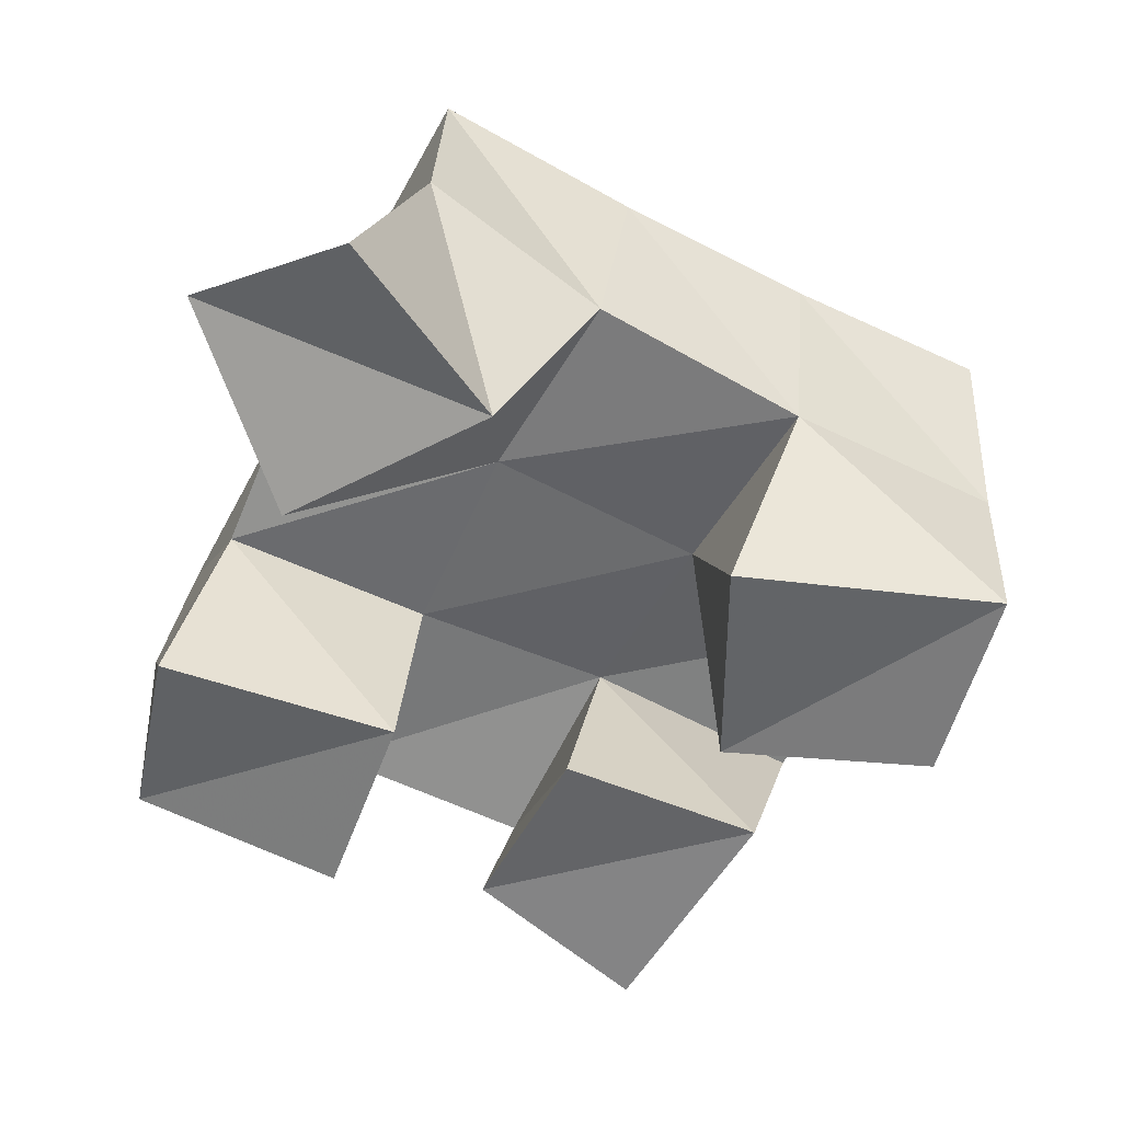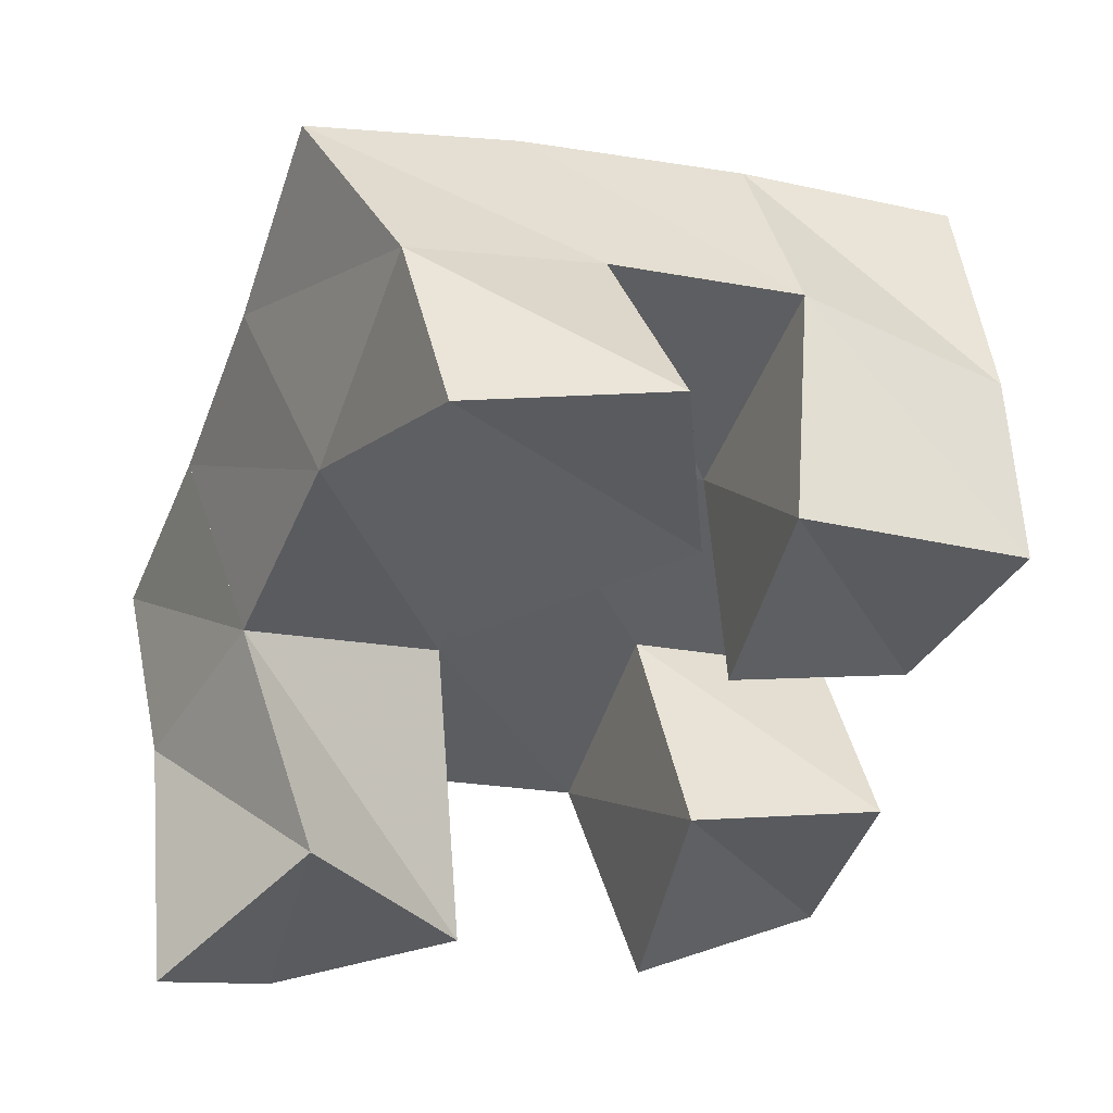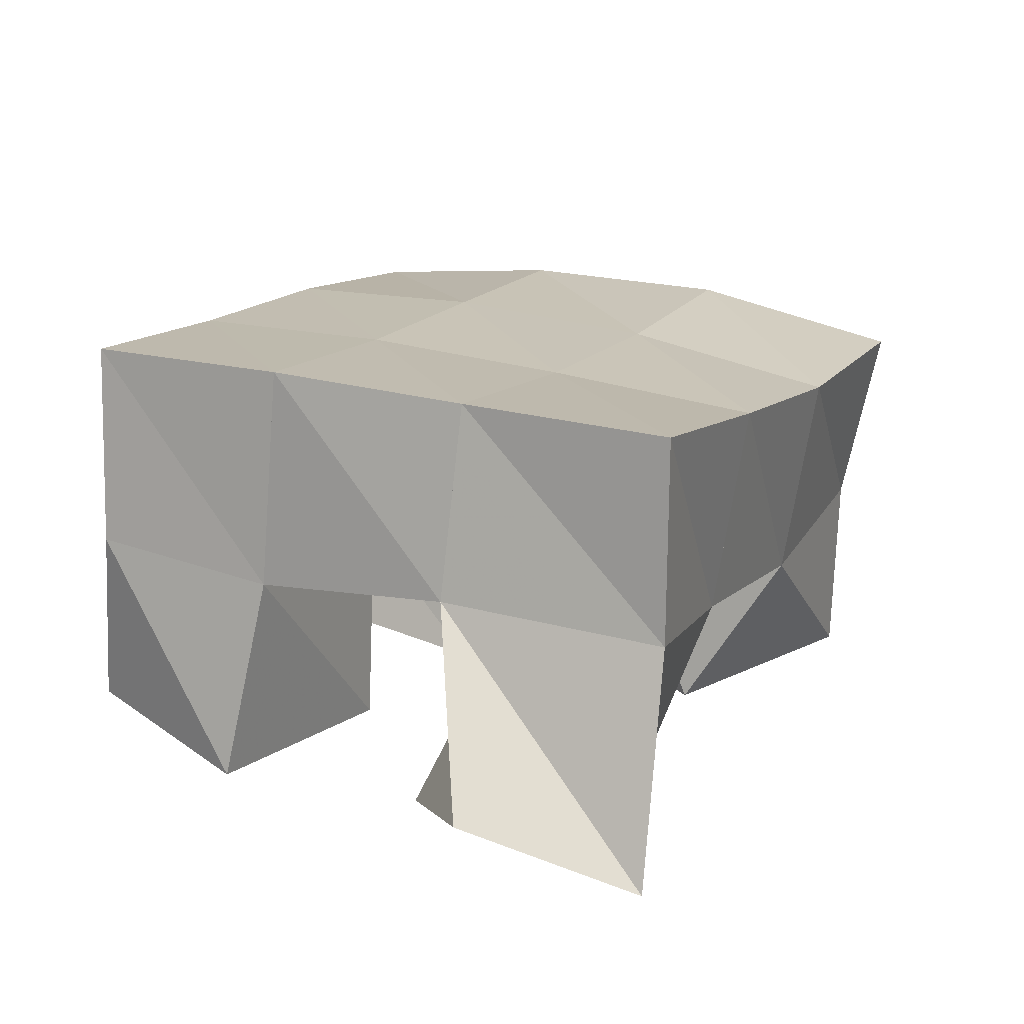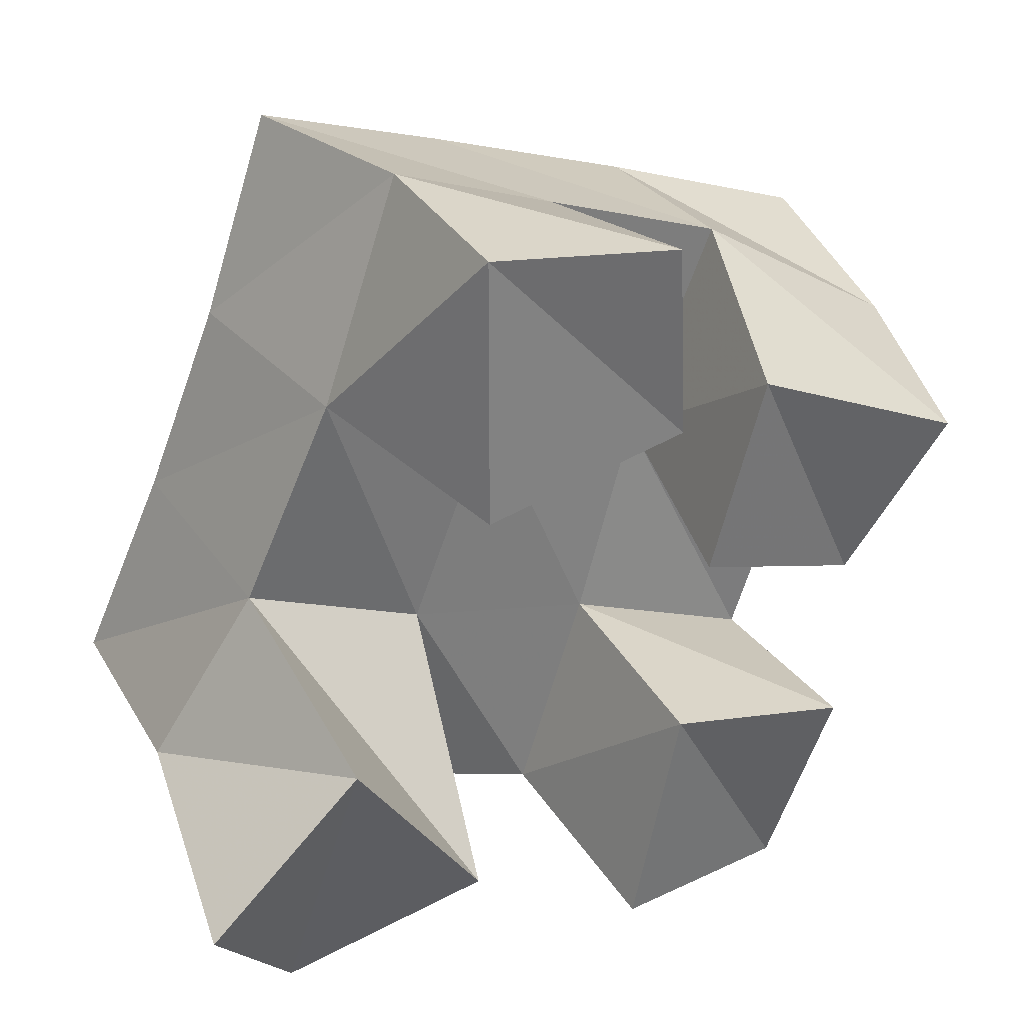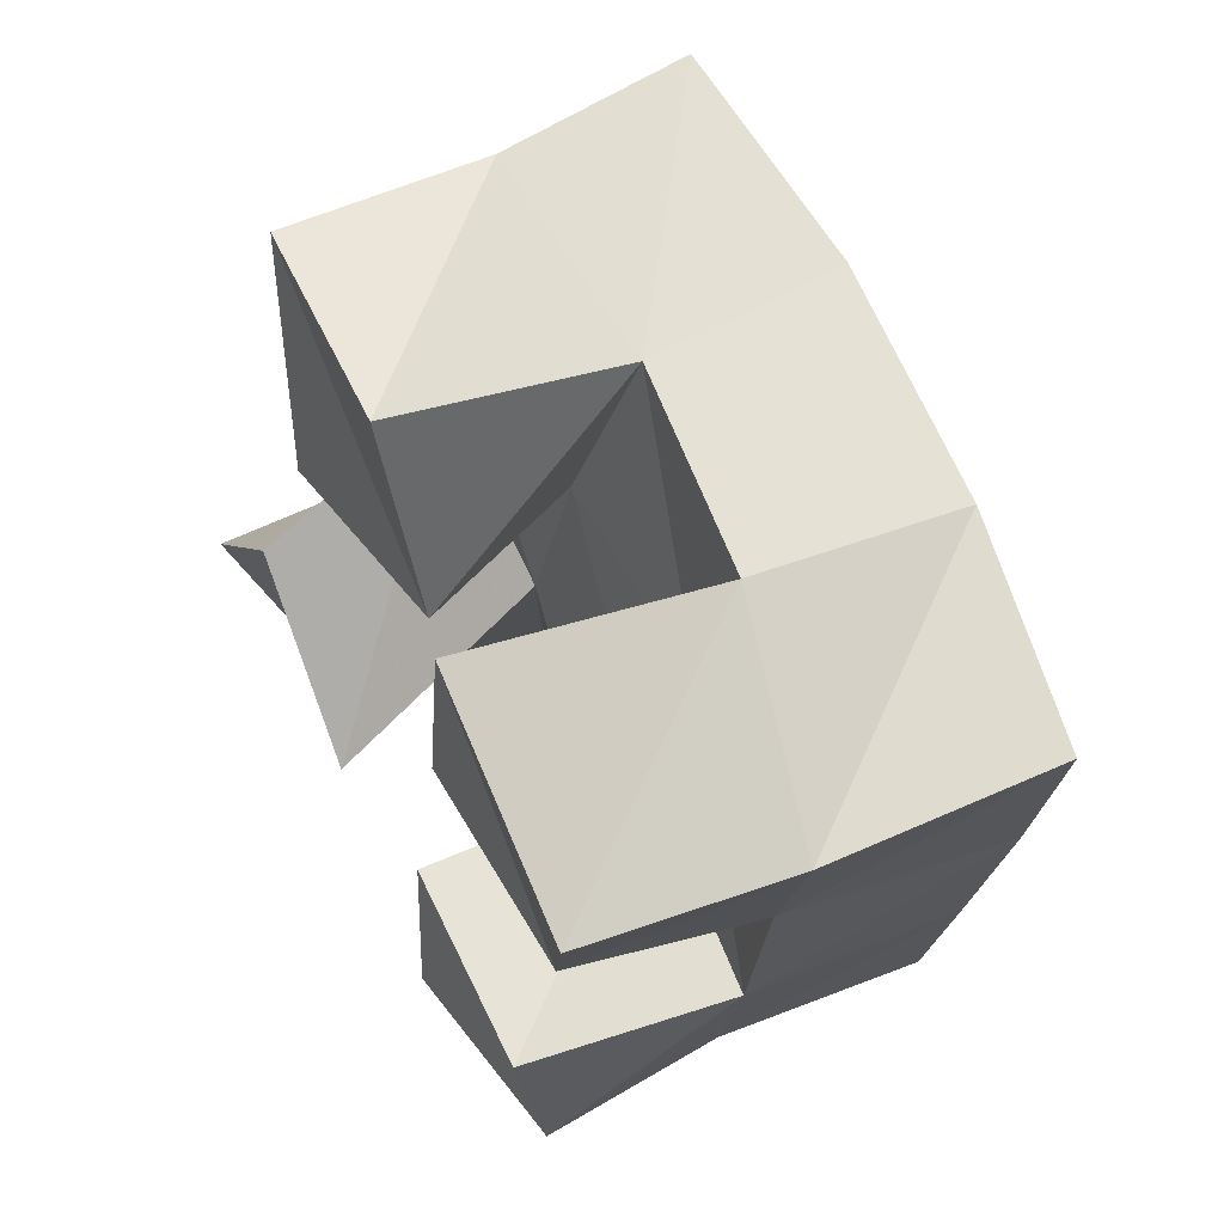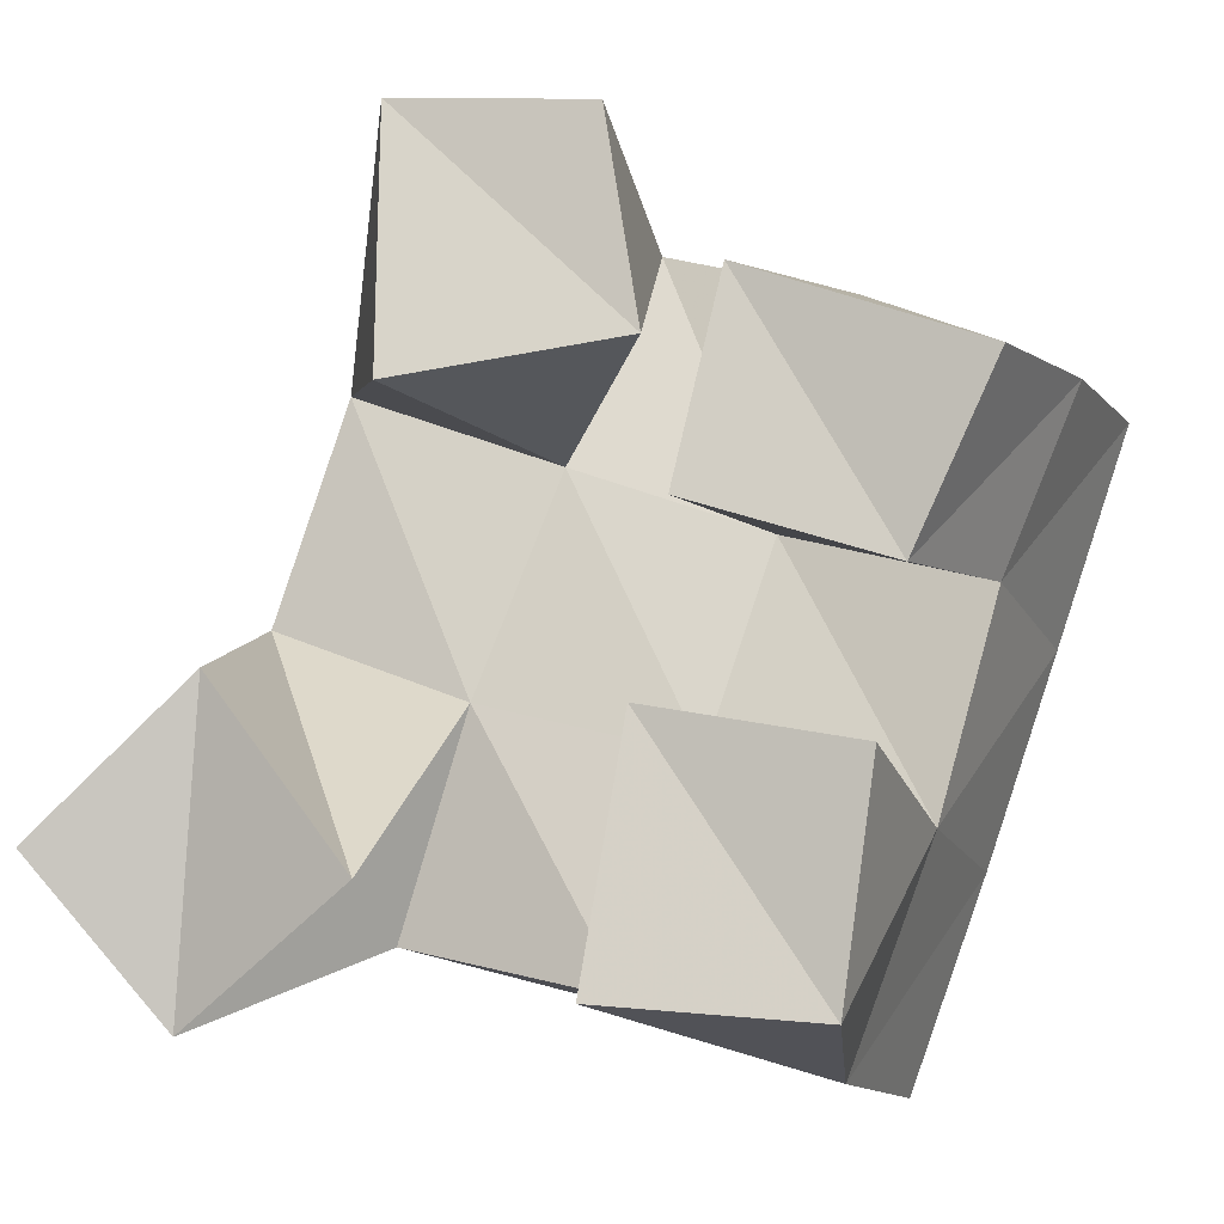
<metadata>
{"format":"obj","ext":"obj","renderer":"f3d","projection":"perspective","resolution":1024,"background":"white","views":[{"elev":-57.6,"azim":-96.8,"up":"+Y"},{"elev":43.4,"azim":-14.3,"up":"+Z"},{"elev":19.3,"azim":-132.7,"up":"+Y"},{"elev":30.5,"azim":-28.3,"up":"+Z"},{"elev":48.4,"azim":64.4,"up":"+Z"},{"elev":-18.9,"azim":15.4,"up":"+Z"}]}
</metadata>
<code>
v 0.8584 0.1 0.1233
v 0.867 0.154 0.1381
v 0.8839 0.1196 0.08927
v 0.9148 0.1578 0.1128
v 0.8945 0.1 0.1561
v 0.8896 0.1462 0.1788
v 0.9256 0.1025 0.1134
v 0.9329 0.1478 0.1601
v 0.9861 0.1022 0.1827
v 0.9957 0.154 0.1925
v 1.029 0.1081 0.1674
v 1.041 0.1477 0.1758
v 0.9979 0.1 0.2285
v 1.015 0.1517 0.2423
v 1.05 0.1 0.2051
v 1.06 0.1438 0.2151
v 0.9278 0.1 0.2118
v 0.9081 0.1396 0.2267
v 0.9799 0.1059 0.2179
v 0.9528 0.1476 0.2093
v 0.9278 0.1 0.2733
v 0.9284 0.1446 0.276
v 0.9739 0.1 0.2662
v 0.9722 0.1533 0.2573
v 0.9685 0.1025 0.08801
v 0.9643 0.1518 0.09852
v 1.014 0.1116 0.08357
v 1.006 0.1567 0.08088
v 0.9788 0.1 0.1423
v 0.9805 0.1517 0.1464
v 1.024 0.1007 0.1315
v 1.027 0.1508 0.1281
v 0.8688 0.2025 0.1402
v 0.9163 0.2037 0.1213
v 0.8858 0.1951 0.1858
v 0.9327 0.1991 0.1667
v 0.901 0.1896 0.2301
v 0.9489 0.1977 0.2122
v 0.9171 0.1903 0.2759
v 0.9654 0.1994 0.258
v 0.9638 0.2048 0.1036
v 0.9804 0.2014 0.1486
v 0.998 0.2005 0.1943
v 1.016 0.1991 0.2409
v 1.011 0.2045 0.08551
v 1.029 0.2004 0.131
v 1.046 0.1986 0.1774
v 1.064 0.1928 0.2249
f 1 2 4
f 3 1 4
f 2 6 8
f 4 2 8
f 6 5 7
f 8 6 7
f 5 1 3
f 7 5 3
f 8 7 3
f 4 8 3
f 2 1 5
f 6 2 5
f 9 10 12
f 11 9 12
f 10 14 16
f 12 10 16
f 14 13 15
f 16 14 15
f 13 9 11
f 15 13 11
f 16 15 11
f 12 16 11
f 10 9 13
f 14 10 13
f 17 18 20
f 19 17 20
f 18 22 24
f 20 18 24
f 22 21 23
f 24 22 23
f 21 17 19
f 23 21 19
f 24 23 19
f 20 24 19
f 18 17 21
f 22 18 21
f 25 26 28
f 27 25 28
f 26 30 32
f 28 26 32
f 30 29 31
f 32 30 31
f 29 25 27
f 31 29 27
f 32 31 27
f 28 32 27
f 26 25 29
f 30 26 29
f 2 33 34
f 4 2 34
f 33 35 36
f 34 33 36
f 35 6 8
f 36 35 8
f 6 2 4
f 8 6 4
f 36 8 4
f 34 36 4
f 33 2 6
f 35 33 6
f 6 35 36
f 8 6 36
f 35 37 38
f 36 35 38
f 37 18 20
f 38 37 20
f 18 6 8
f 20 18 8
f 38 20 8
f 36 38 8
f 35 6 18
f 37 35 18
f 18 37 38
f 20 18 38
f 37 39 40
f 38 37 40
f 39 22 24
f 40 39 24
f 22 18 20
f 24 22 20
f 40 24 20
f 38 40 20
f 37 18 22
f 39 37 22
f 4 34 41
f 26 4 41
f 34 36 42
f 41 34 42
f 36 8 30
f 42 36 30
f 8 4 26
f 30 8 26
f 42 30 26
f 41 42 26
f 34 4 8
f 36 34 8
f 8 36 42
f 30 8 42
f 36 38 43
f 42 36 43
f 38 20 10
f 43 38 10
f 20 8 30
f 10 20 30
f 43 10 30
f 42 43 30
f 36 8 20
f 38 36 20
f 20 38 43
f 10 20 43
f 38 40 44
f 43 38 44
f 40 24 14
f 44 40 14
f 24 20 10
f 14 24 10
f 44 14 10
f 43 44 10
f 38 20 24
f 40 38 24
f 26 41 45
f 28 26 45
f 41 42 46
f 45 41 46
f 42 30 32
f 46 42 32
f 30 26 28
f 32 30 28
f 46 32 28
f 45 46 28
f 41 26 30
f 42 41 30
f 30 42 46
f 32 30 46
f 42 43 47
f 46 42 47
f 43 10 12
f 47 43 12
f 10 30 32
f 12 10 32
f 47 12 32
f 46 47 32
f 42 30 10
f 43 42 10
f 10 43 47
f 12 10 47
f 43 44 48
f 47 43 48
f 44 14 16
f 48 44 16
f 14 10 12
f 16 14 12
f 48 16 12
f 47 48 12
f 43 10 14
f 44 43 14

</code>
